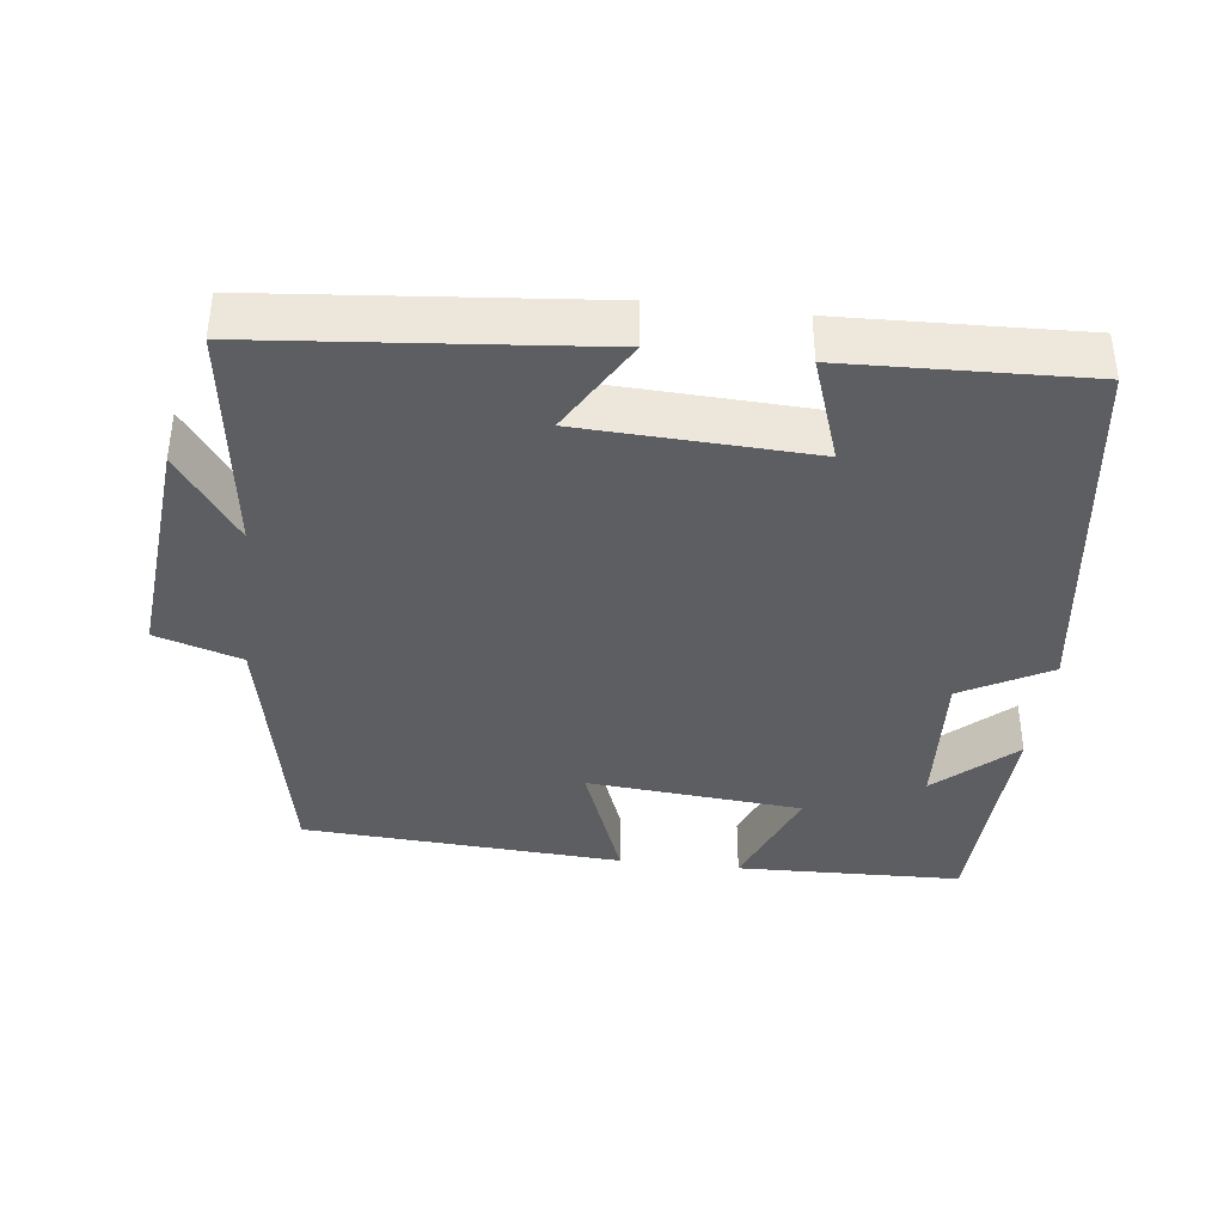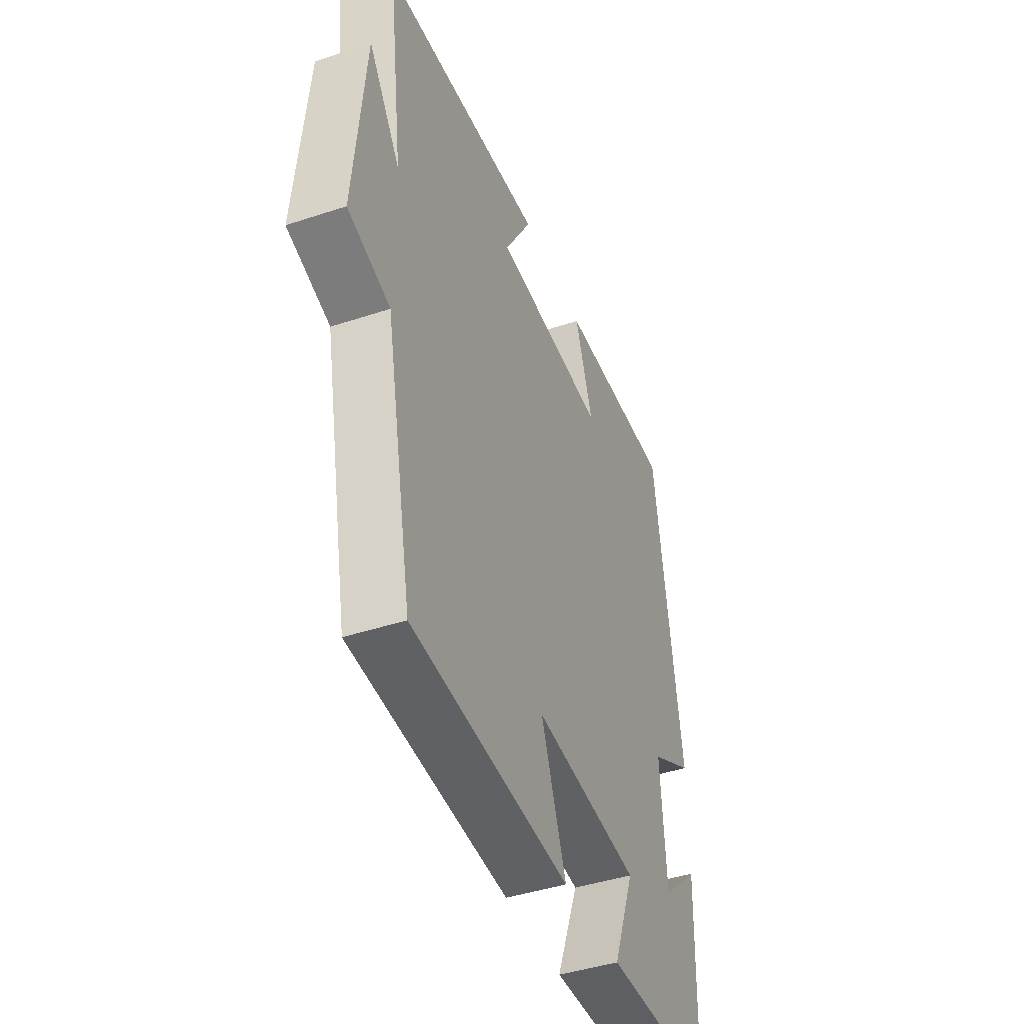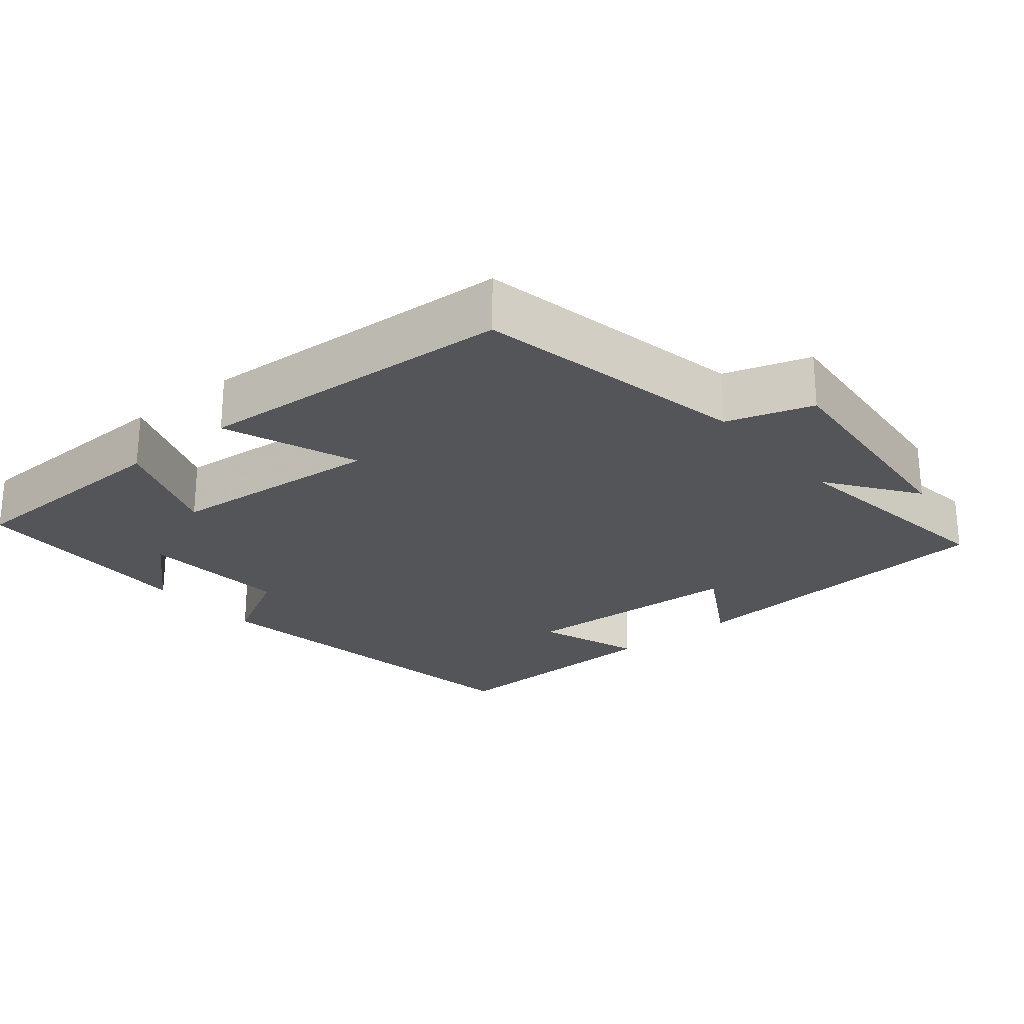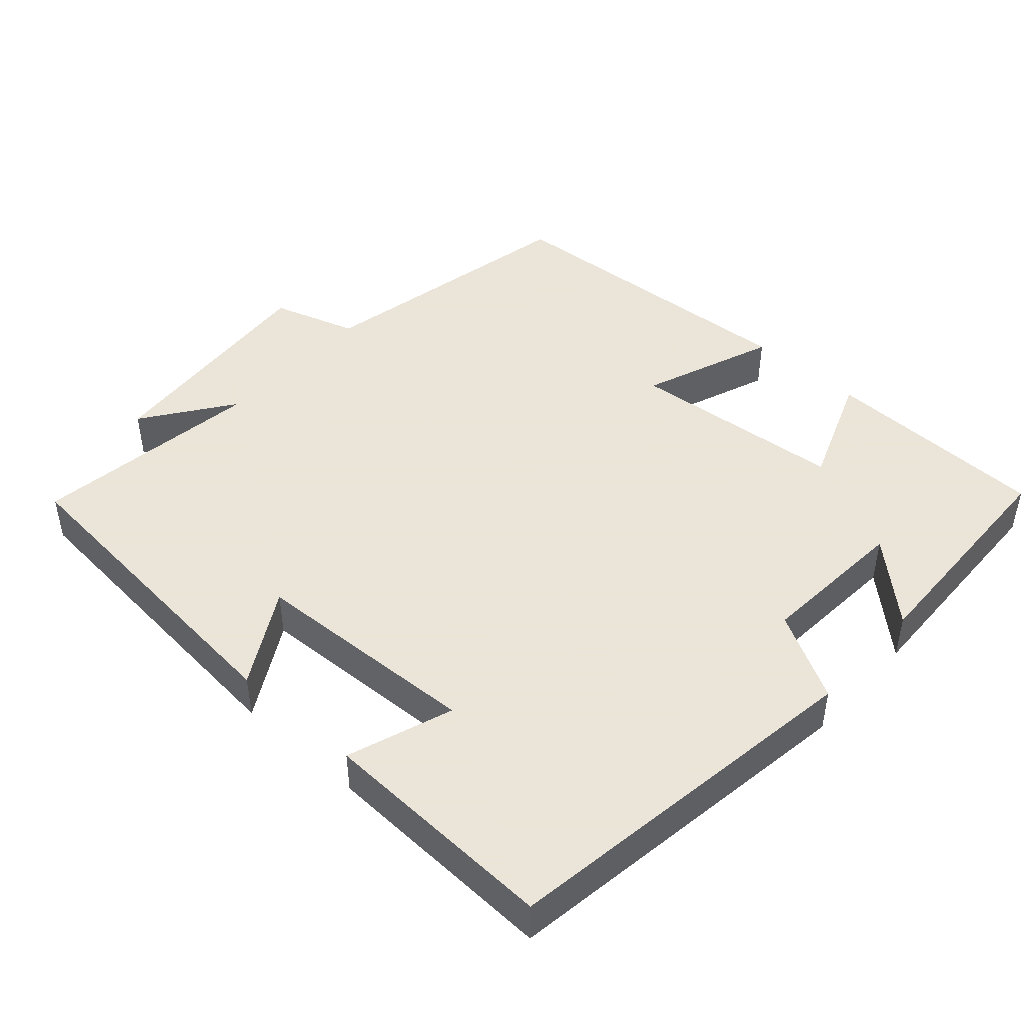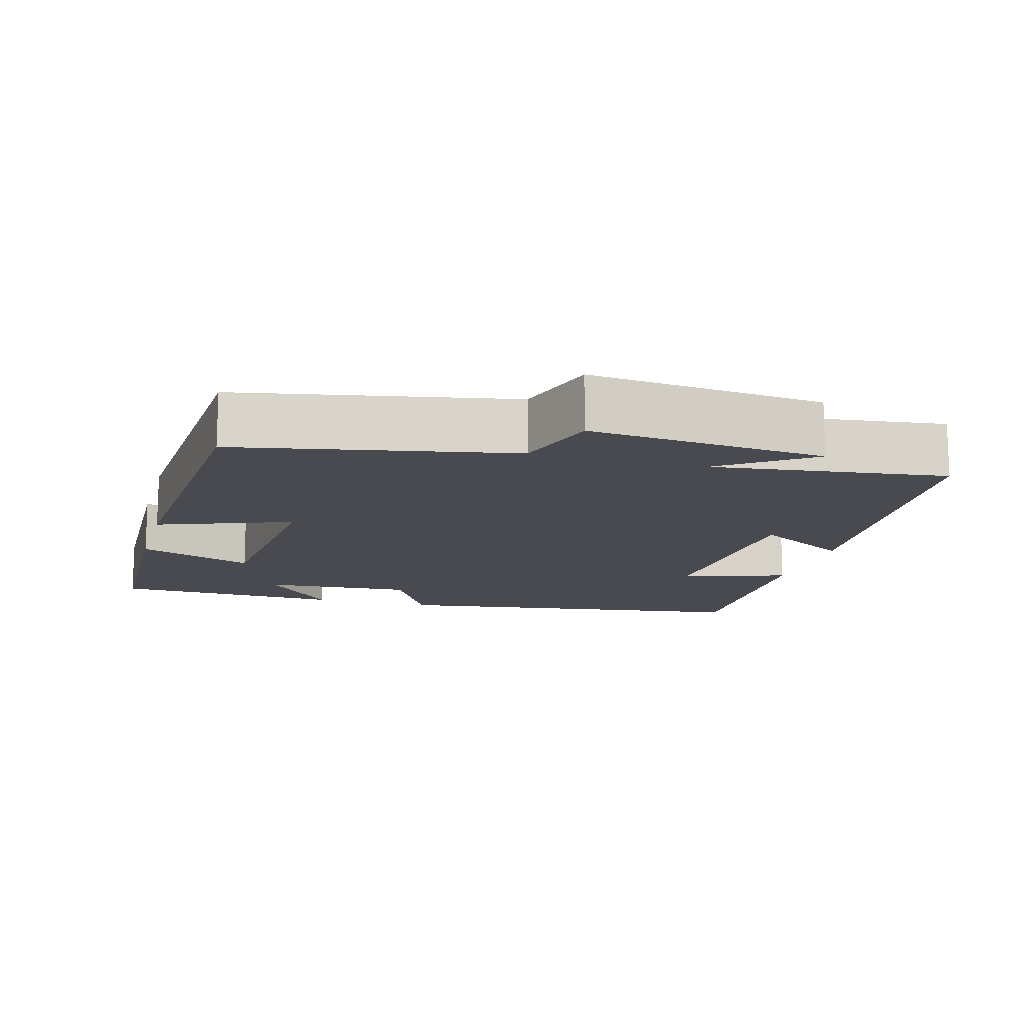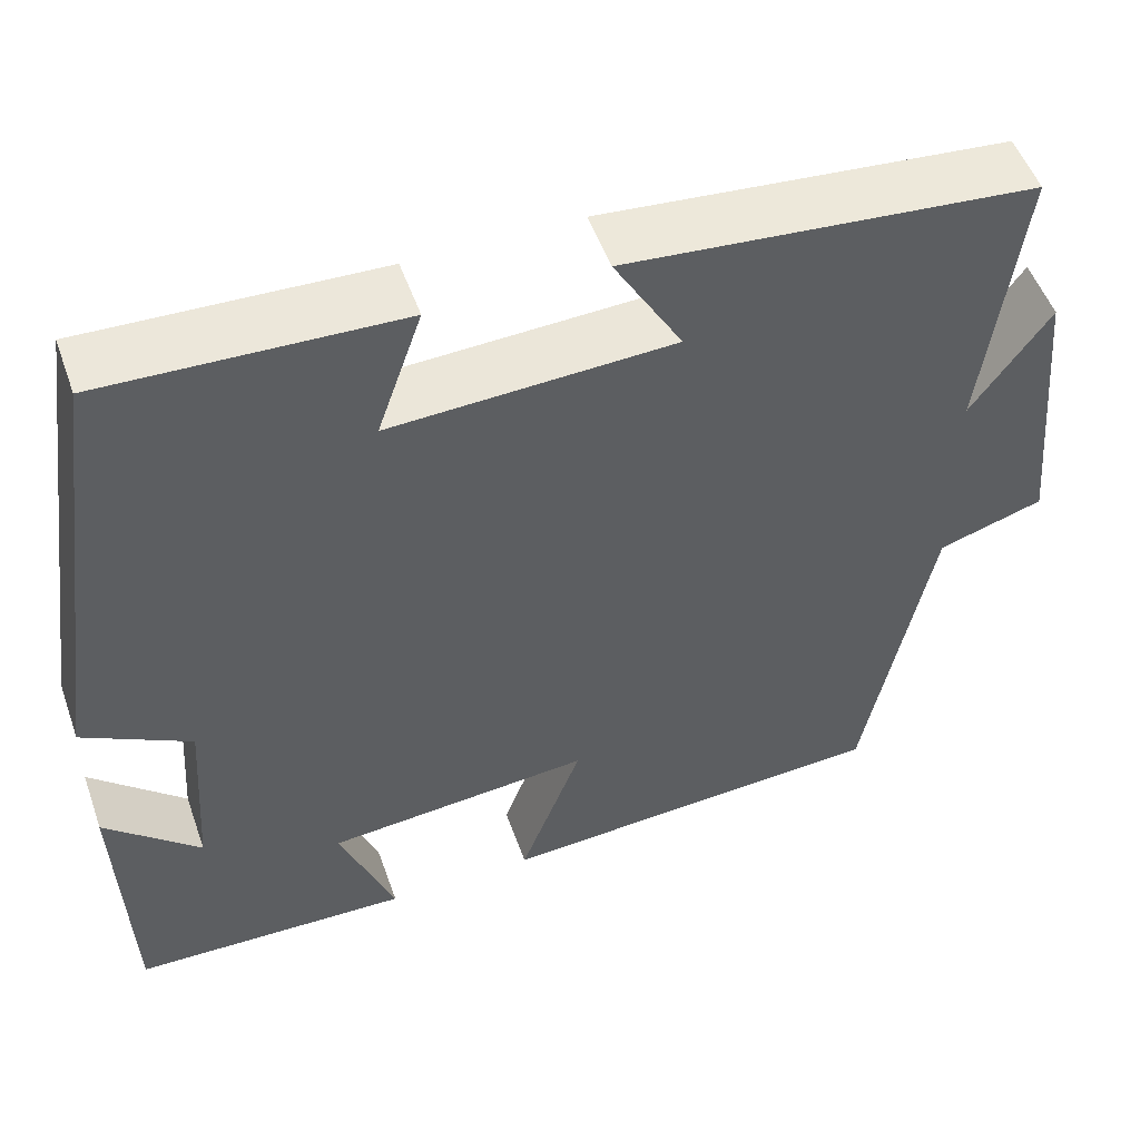
<metadata>
{"format":"obj","ext":"obj","renderer":"f3d","projection":"perspective","resolution":1024,"background":"white","views":[{"elev":-38.3,"azim":-6.8,"up":"+Y"},{"elev":-43.3,"azim":-68.6,"up":"+Z"},{"elev":-24.2,"azim":-140.3,"up":"+Y"},{"elev":45.5,"azim":42.0,"up":"+Y"},{"elev":-13.6,"azim":-105.7,"up":"+Y"},{"elev":52.0,"azim":160.6,"up":"+Z"}]}
</metadata>
<code>
v 0.427 0.07 0.512
v 0.5 0.07 0.002
v 0.38 0.07 -0.064
v 0.394 0.07 -0.27
v 0.5 0.07 -0.172
v 0.489 0.07 -0.491
v 0.179 0.07 -0.5
v 0.24 0.07 -0.342
v -0.056 0.07 -0.316
v 0.013 0.07 -0.5
v -0.426 0.07 -0.473
v -0.5 0.07 -0.098
v -0.617 0.07 -0.061
v -0.587 0.07 0.263
v -0.5 0.07 0.14
v -0.541 0.07 0.458
v -0.088 0.07 0.5
v -0.164 0.07 0.369
v 0.15 0.07 0.355
v 0.1 0.07 0.5
v 0.427 0 0.512
v 0.5 0 0.002
v 0.38 0 -0.064
v 0.394 0 -0.27
v 0.5 0 -0.172
v 0.489 0 -0.491
v 0.179 0 -0.5
v 0.24 0 -0.342
v -0.056 0 -0.316
v 0.013 0 -0.5
v -0.426 0 -0.473
v -0.5 0 -0.098
v -0.617 0 -0.061
v -0.587 0 0.263
v -0.5 0 0.14
v -0.541 0 0.458
v -0.088 0 0.5
v -0.164 0 0.369
v 0.15 0 0.355
v 0.1 0 0.5
f 19 20 1 2
f 18 19 2 3
f 15 16 17 18
f 15 18 3 4
f 12 13 14 15
f 12 15 4
f 9 10 11 12
f 8 9 12 4
f 7 8 4
f 4 5 6 7
f 22 21 40 39
f 23 22 39 38
f 38 37 36 35
f 24 23 38 35
f 35 34 33 32
f 24 35 32
f 32 31 30 29
f 24 32 29 28
f 24 28 27
f 27 26 25 24
f 1 21 22 2
f 2 22 23 3
f 3 23 24 4
f 4 24 25 5
f 5 25 26 6
f 6 26 27 7
f 7 27 28 8
f 8 28 29 9
f 9 29 30 10
f 10 30 31 11
f 11 31 32 12
f 12 32 33 13
f 13 33 34 14
f 14 34 35 15
f 15 35 36 16
f 16 36 37 17
f 17 37 38 18
f 18 38 39 19
f 19 39 40 20
f 20 40 21 1

</code>
